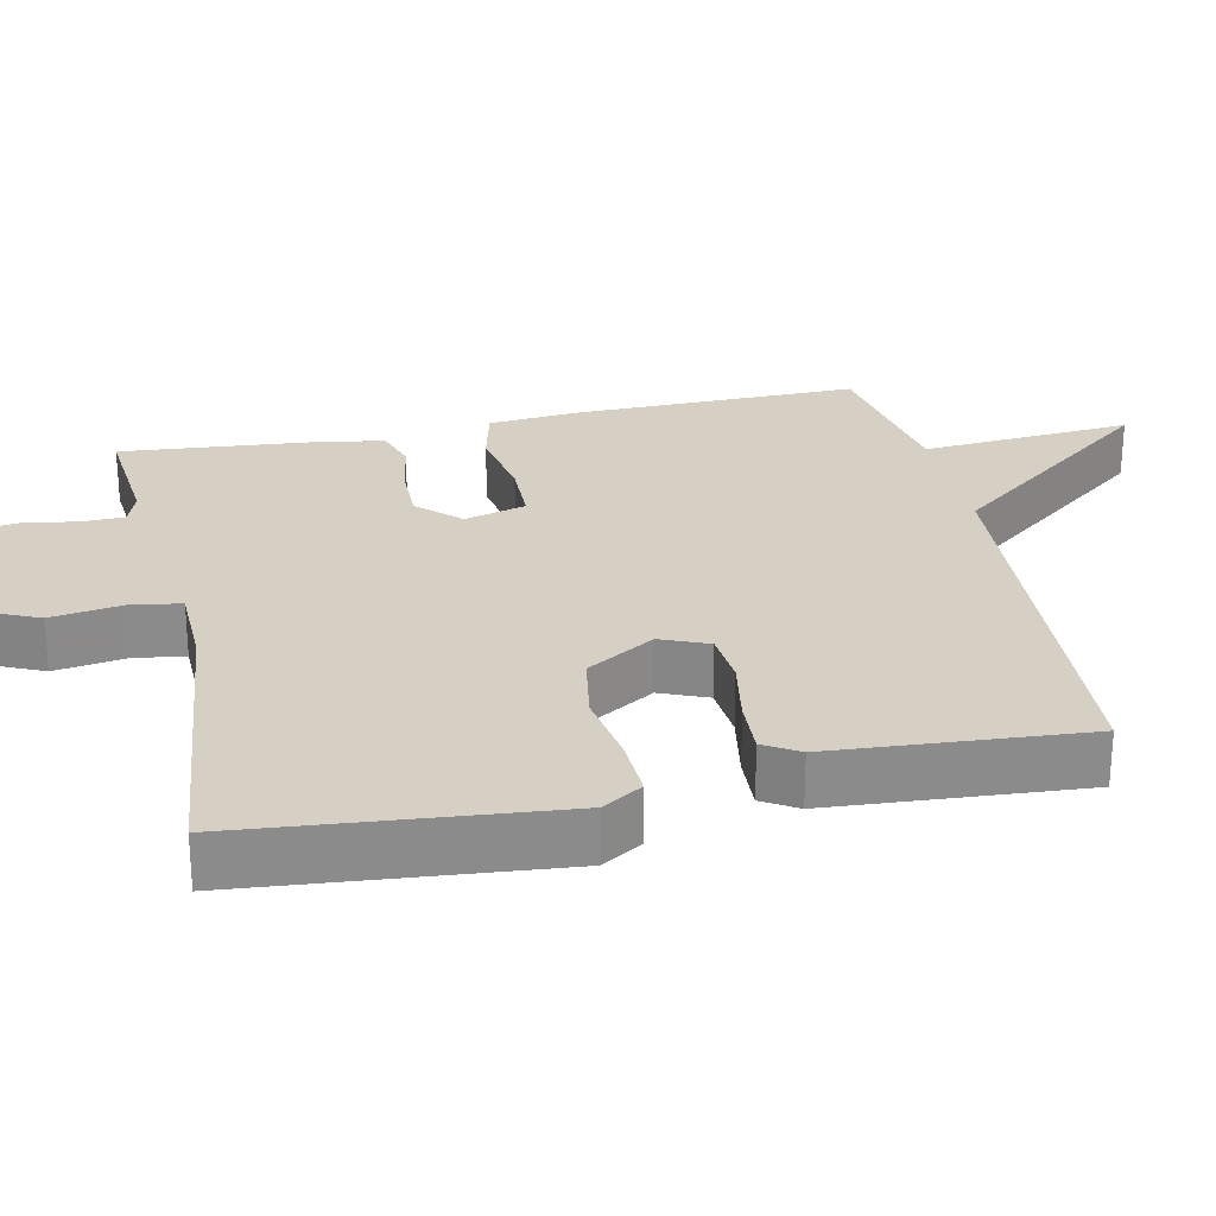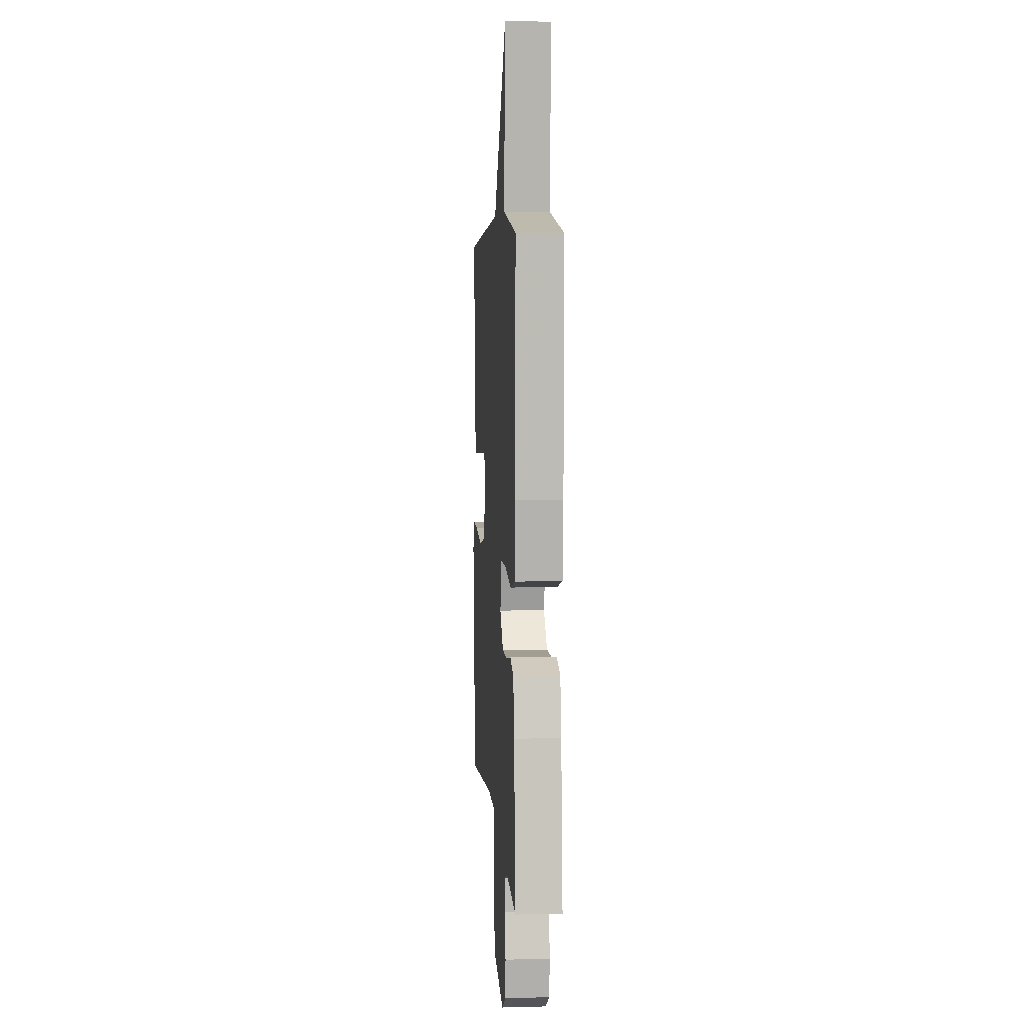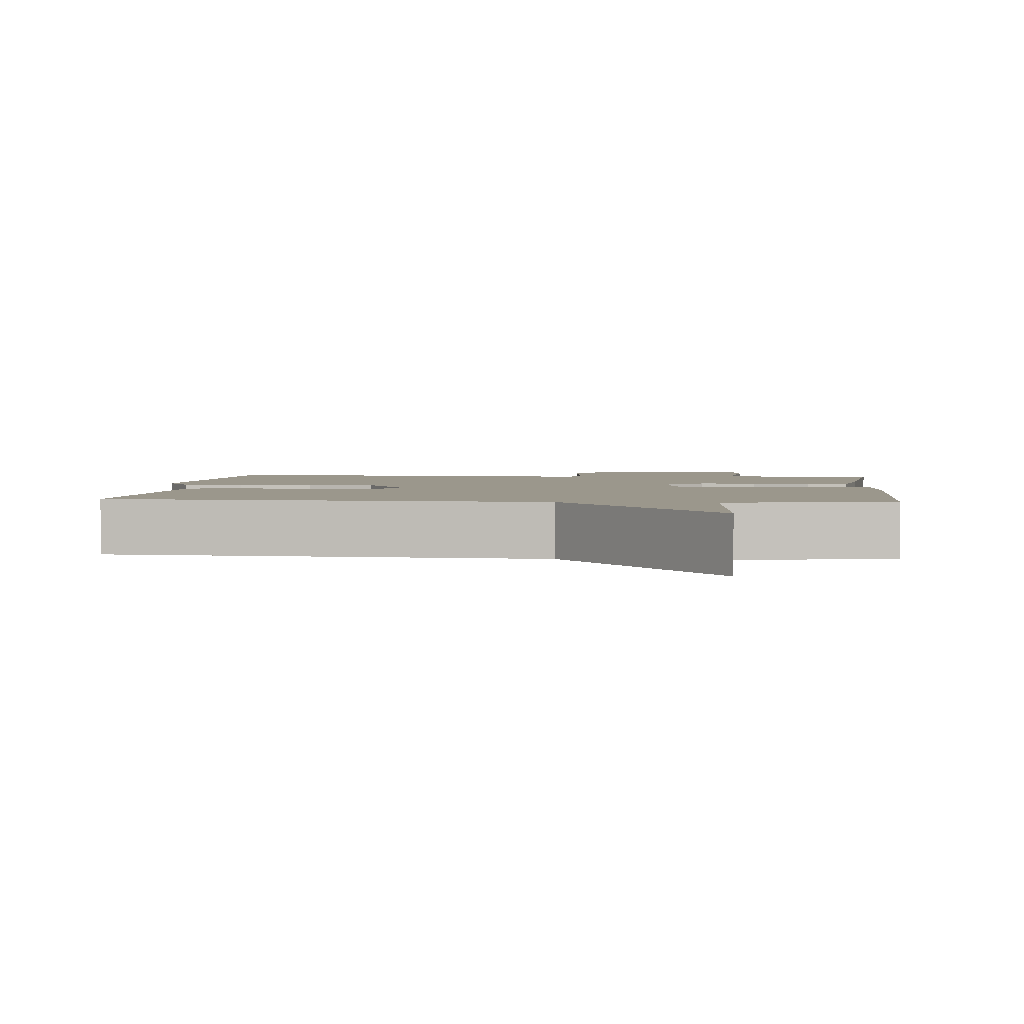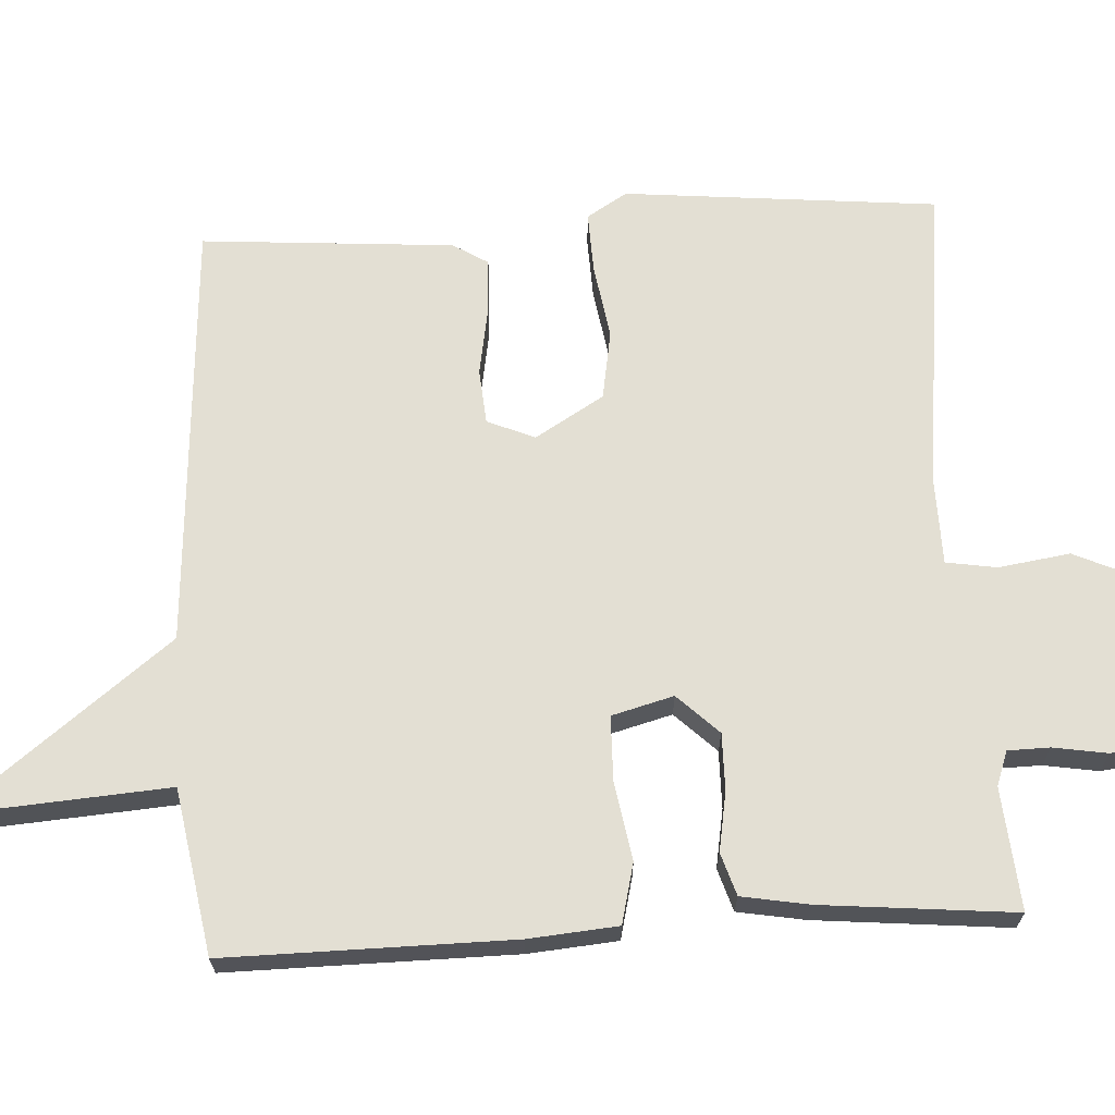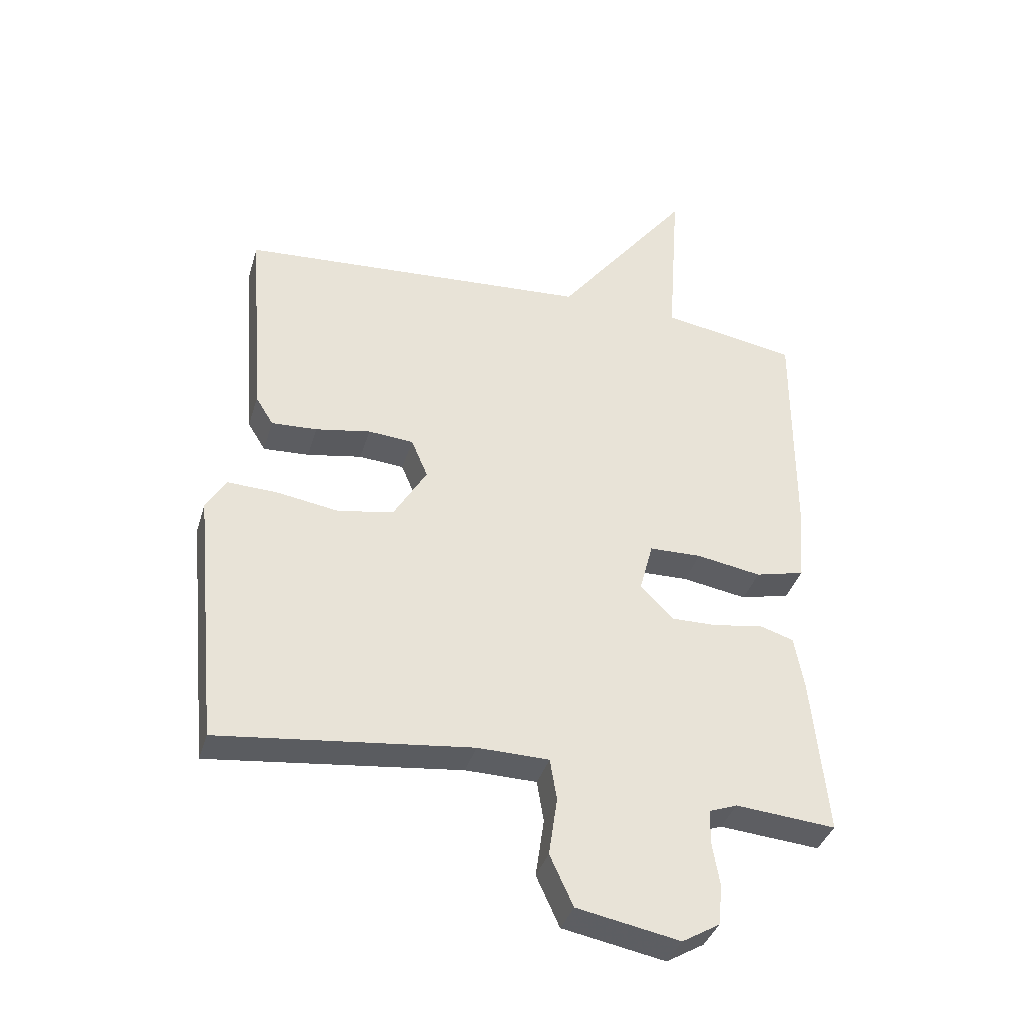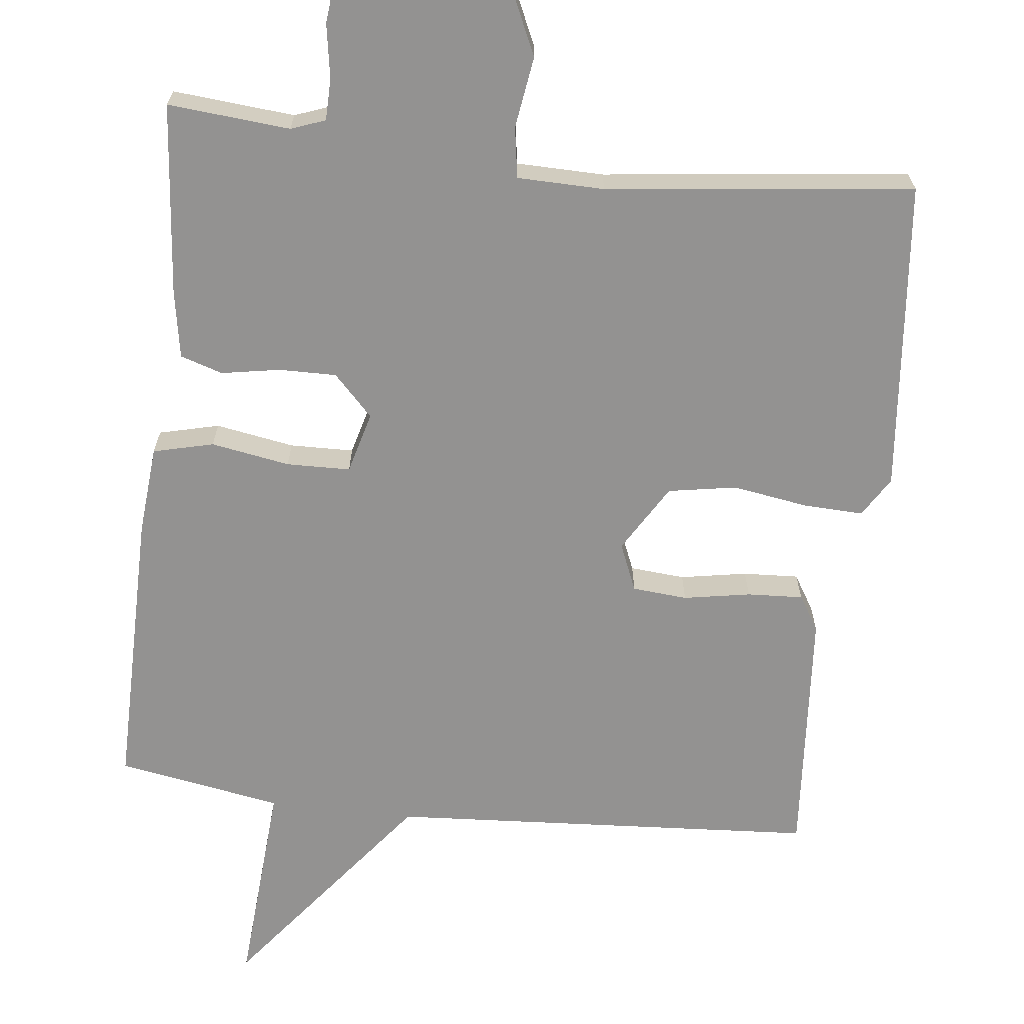
<metadata>
{"format":"obj","ext":"obj","renderer":"f3d","projection":"perspective","resolution":1024,"background":"white","views":[{"elev":26.4,"azim":-102.5,"up":"+Y"},{"elev":5.9,"azim":85.6,"up":"+Z"},{"elev":2.6,"azim":5.3,"up":"+Y"},{"elev":67.0,"azim":86.7,"up":"+Y"},{"elev":-37.6,"azim":-16.1,"up":"+Z"},{"elev":-66.4,"azim":173.4,"up":"+Y"}]}
</metadata>
<code>
v 0.5 0.07 0.5
v 0.498 0.07 0.115
v 0.488 0.07 -0.005
v 0.407 0.07 -0.025
v 0.301 0.07 -0.007
v 0.215 0.07 -0.009
v 0.193 0.07 -0.092
v 0.246 0.07 -0.147
v 0.323 0.07 -0.146
v 0.402 0.07 -0.132
v 0.459 0.07 -0.15
v 0.475 0.07 -0.241
v 0.5 0.07 -0.5
v 0.336 0.07 -0.486
v 0.29 0.07 -0.503
v 0.289 0.07 -0.559
v 0.301 0.07 -0.632
v 0.294 0.07 -0.697
v 0.233 0.07 -0.733
v 0.065 0.07 -0.701
v 0.027 0.07 -0.618
v 0.041 0.07 -0.522
v 0.03 0.07 -0.454
v -0.087 0.07 -0.452
v -0.5 0.07 -0.5
v -0.541 0.07 -0.079
v -0.508 0.07 -0.025
v -0.427 0.07 -0.028
v -0.326 0.07 -0.044
v -0.234 0.07 -0.028
v -0.179 0.07 0.064
v -0.206 0.07 0.128
v -0.28 0.07 0.134
v -0.37 0.07 0.118
v -0.445 0.07 0.114
v -0.474 0.07 0.161
v -0.5 0.07 0.5
v 0.078 0.07 0.538
v 0.298 0.07 0.822
v 0.278 0.07 0.538
v 0.5 0 0.5
v 0.498 0 0.115
v 0.488 0 -0.005
v 0.407 0 -0.025
v 0.301 0 -0.007
v 0.215 0 -0.009
v 0.193 0 -0.092
v 0.246 0 -0.147
v 0.323 0 -0.146
v 0.402 0 -0.132
v 0.459 0 -0.15
v 0.475 0 -0.241
v 0.5 0 -0.5
v 0.336 0 -0.486
v 0.29 0 -0.503
v 0.289 0 -0.559
v 0.301 0 -0.632
v 0.294 0 -0.697
v 0.233 0 -0.733
v 0.065 0 -0.701
v 0.027 0 -0.618
v 0.041 0 -0.522
v 0.03 0 -0.454
v -0.087 0 -0.452
v -0.5 0 -0.5
v -0.541 0 -0.079
v -0.508 0 -0.025
v -0.427 0 -0.028
v -0.326 0 -0.044
v -0.234 0 -0.028
v -0.179 0 0.064
v -0.206 0 0.128
v -0.28 0 0.134
v -0.37 0 0.118
v -0.445 0 0.114
v -0.474 0 0.161
v -0.5 0 0.5
v 0.078 0 0.538
v 0.298 0 0.822
v 0.278 0 0.538
f 38 39 40
f 38 40 1
f 37 38 1
f 36 37 1
f 35 36 1
f 34 35 1
f 33 34 1
f 32 33 1 2
f 31 32 2 3
f 27 28 29
f 26 27 29
f 25 26 29
f 24 25 29
f 23 24 29 30
f 20 21 22
f 19 20 22
f 18 19 22
f 17 18 22
f 16 17 22
f 15 16 22 23
f 23 30 31
f 15 23 31
f 14 15 31
f 12 13 14
f 11 12 14
f 10 11 14
f 9 10 14
f 3 4 5
f 31 3 5
f 31 5 6
f 8 9 14
f 7 8 14 31
f 6 7 31
f 80 79 78
f 41 80 78
f 41 78 77
f 41 77 76
f 41 76 75
f 41 75 74
f 41 74 73
f 42 41 73 72
f 43 42 72 71
f 69 68 67
f 69 67 66
f 69 66 65
f 69 65 64
f 70 69 64 63
f 62 61 60
f 62 60 59
f 62 59 58
f 62 58 57
f 62 57 56
f 63 62 56 55
f 71 70 63
f 71 63 55
f 71 55 54
f 54 53 52
f 54 52 51
f 54 51 50
f 54 50 49
f 45 44 43
f 45 43 71
f 46 45 71
f 54 49 48
f 71 54 48 47
f 71 47 46
f 1 41 42 2
f 2 42 43 3
f 3 43 44 4
f 4 44 45 5
f 5 45 46 6
f 6 46 47 7
f 7 47 48 8
f 8 48 49 9
f 9 49 50 10
f 10 50 51 11
f 11 51 52 12
f 12 52 53 13
f 13 53 54 14
f 14 54 55 15
f 15 55 56 16
f 16 56 57 17
f 17 57 58 18
f 18 58 59 19
f 19 59 60 20
f 20 60 61 21
f 21 61 62 22
f 22 62 63 23
f 23 63 64 24
f 24 64 65 25
f 25 65 66 26
f 26 66 67 27
f 27 67 68 28
f 28 68 69 29
f 29 69 70 30
f 30 70 71 31
f 31 71 72 32
f 32 72 73 33
f 33 73 74 34
f 34 74 75 35
f 35 75 76 36
f 36 76 77 37
f 37 77 78 38
f 38 78 79 39
f 39 79 80 40
f 40 80 41 1

</code>
